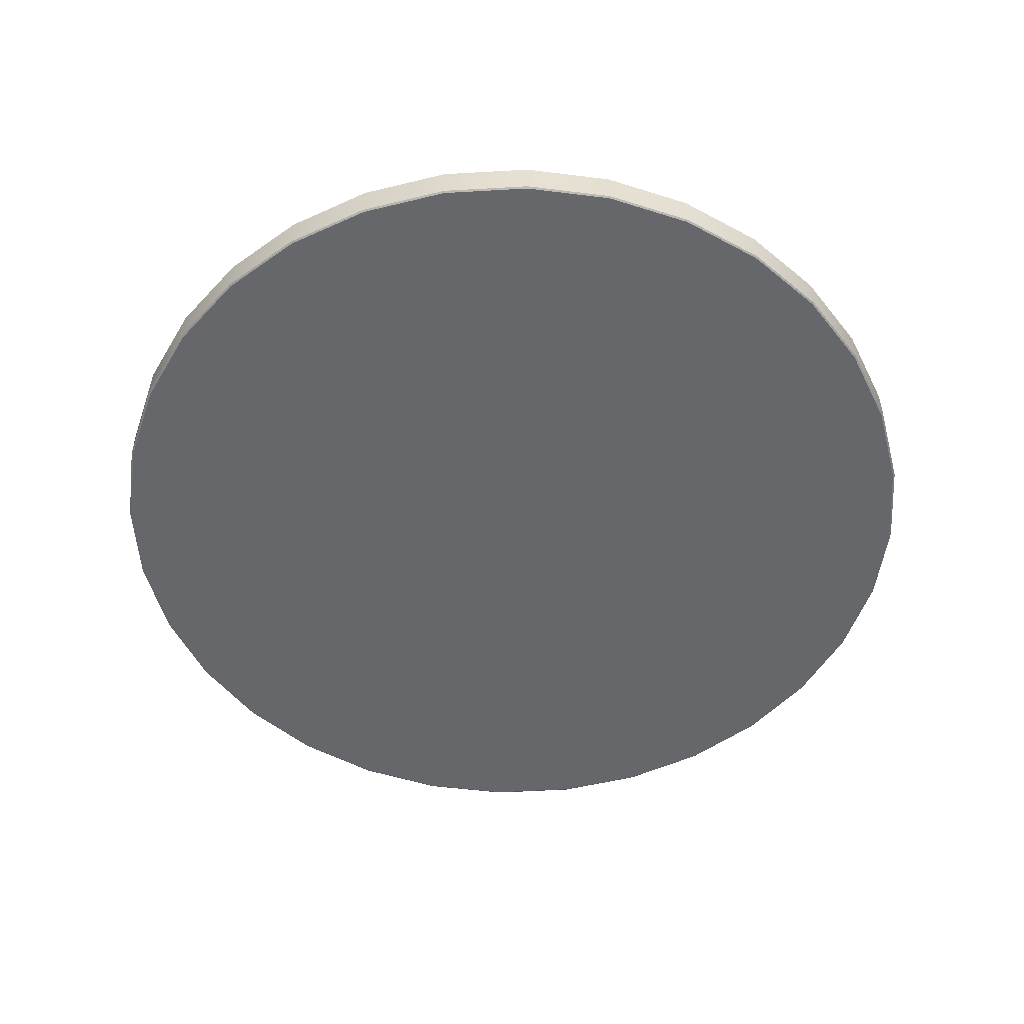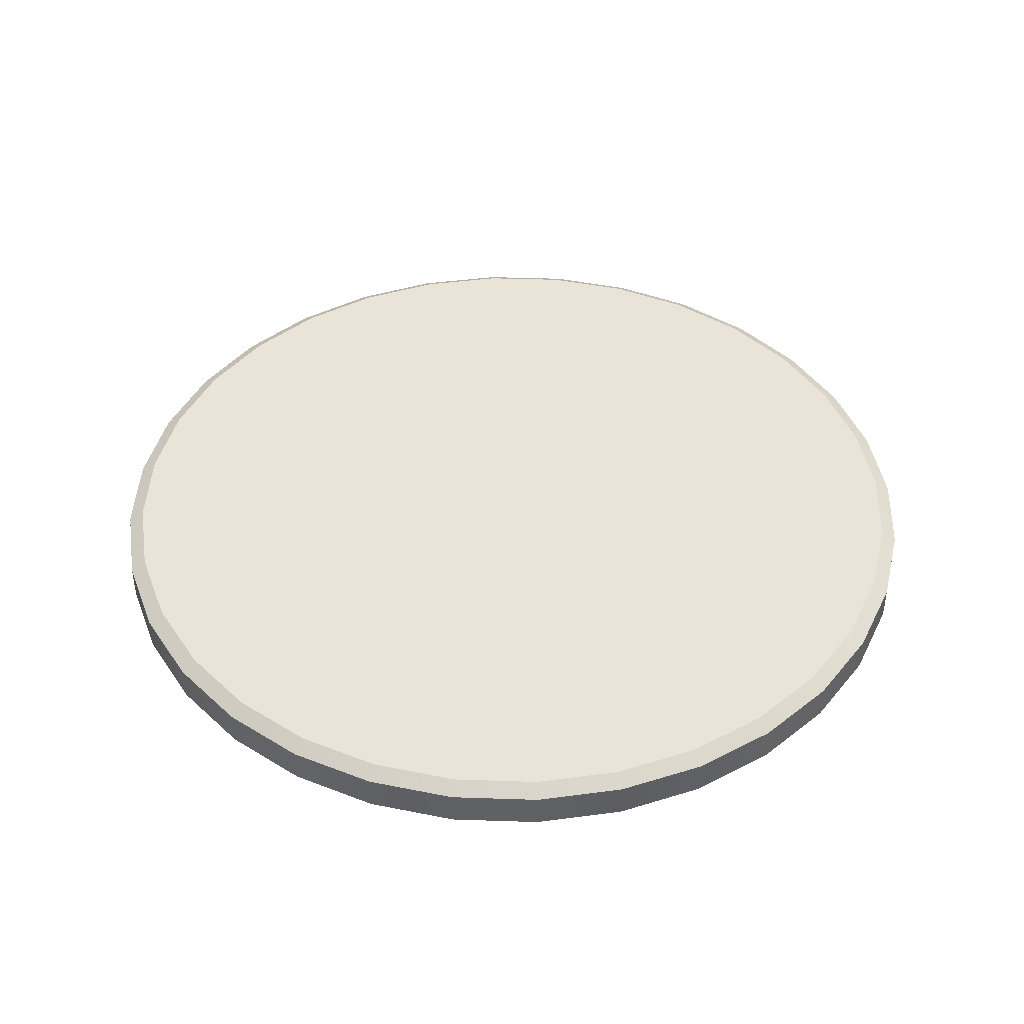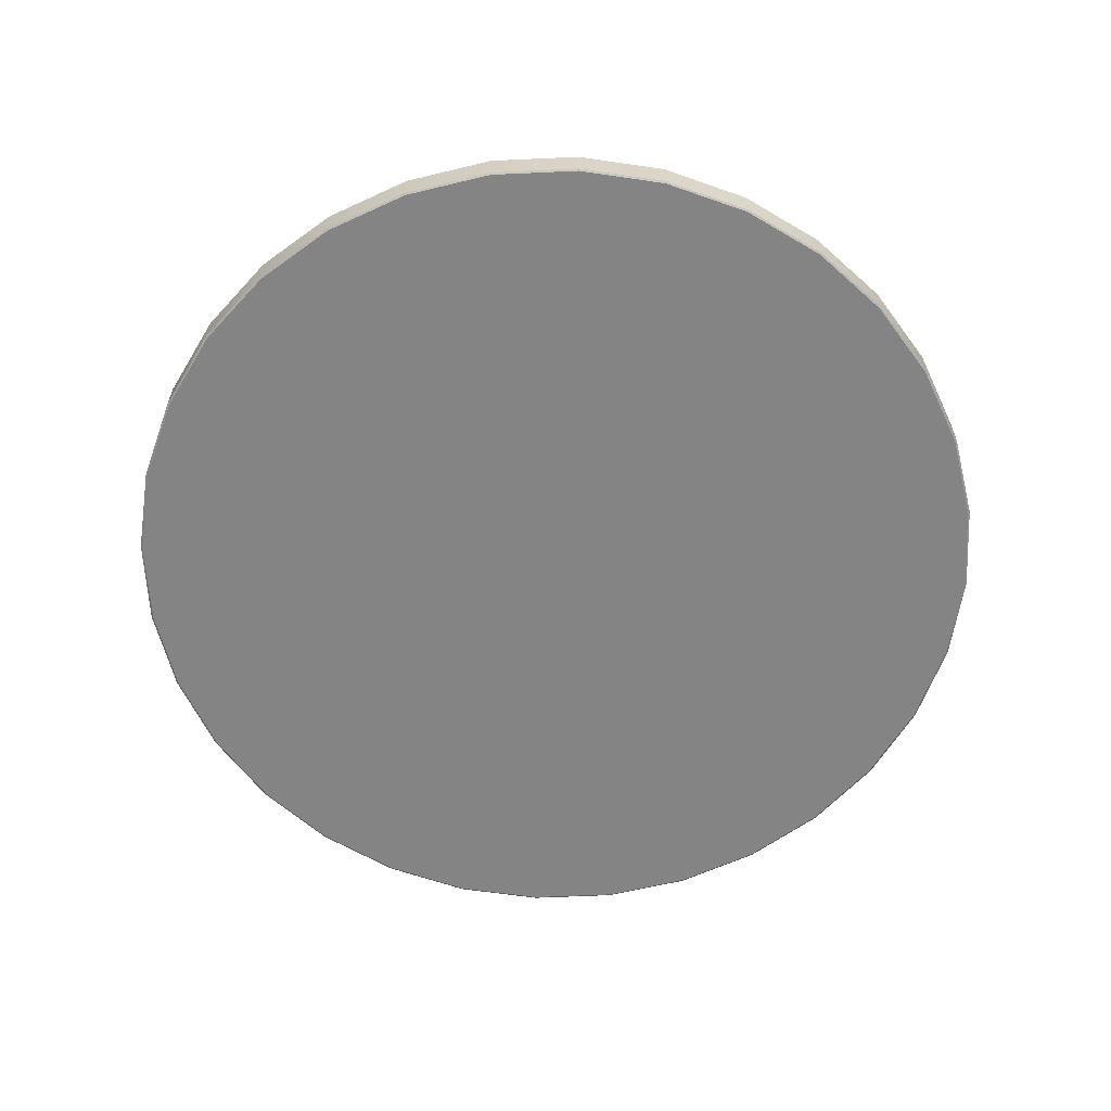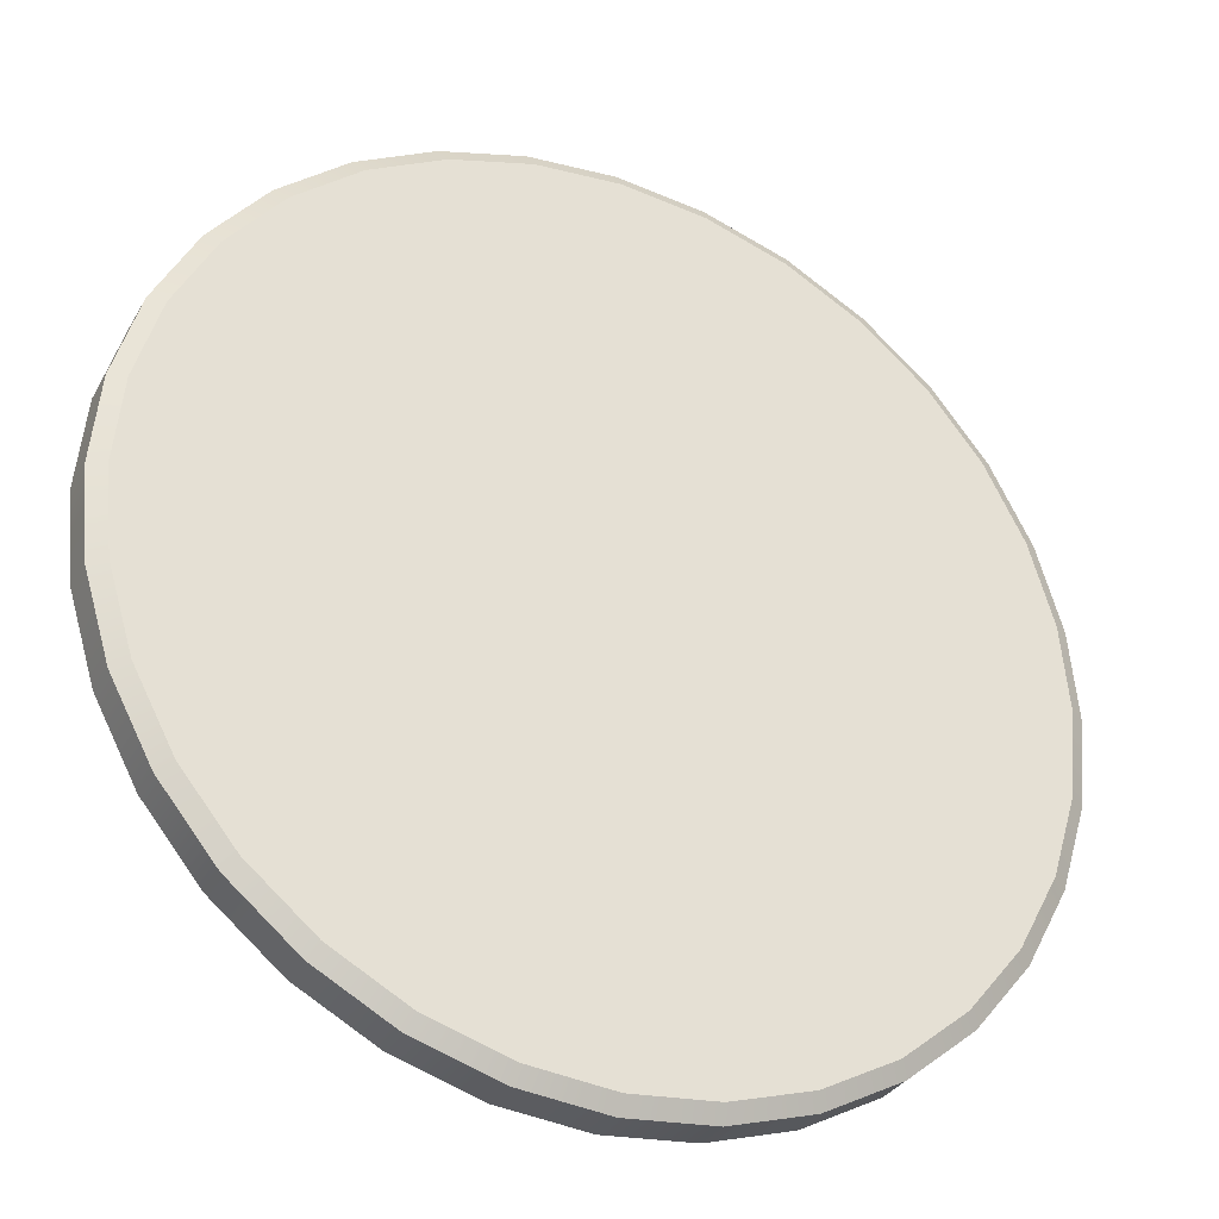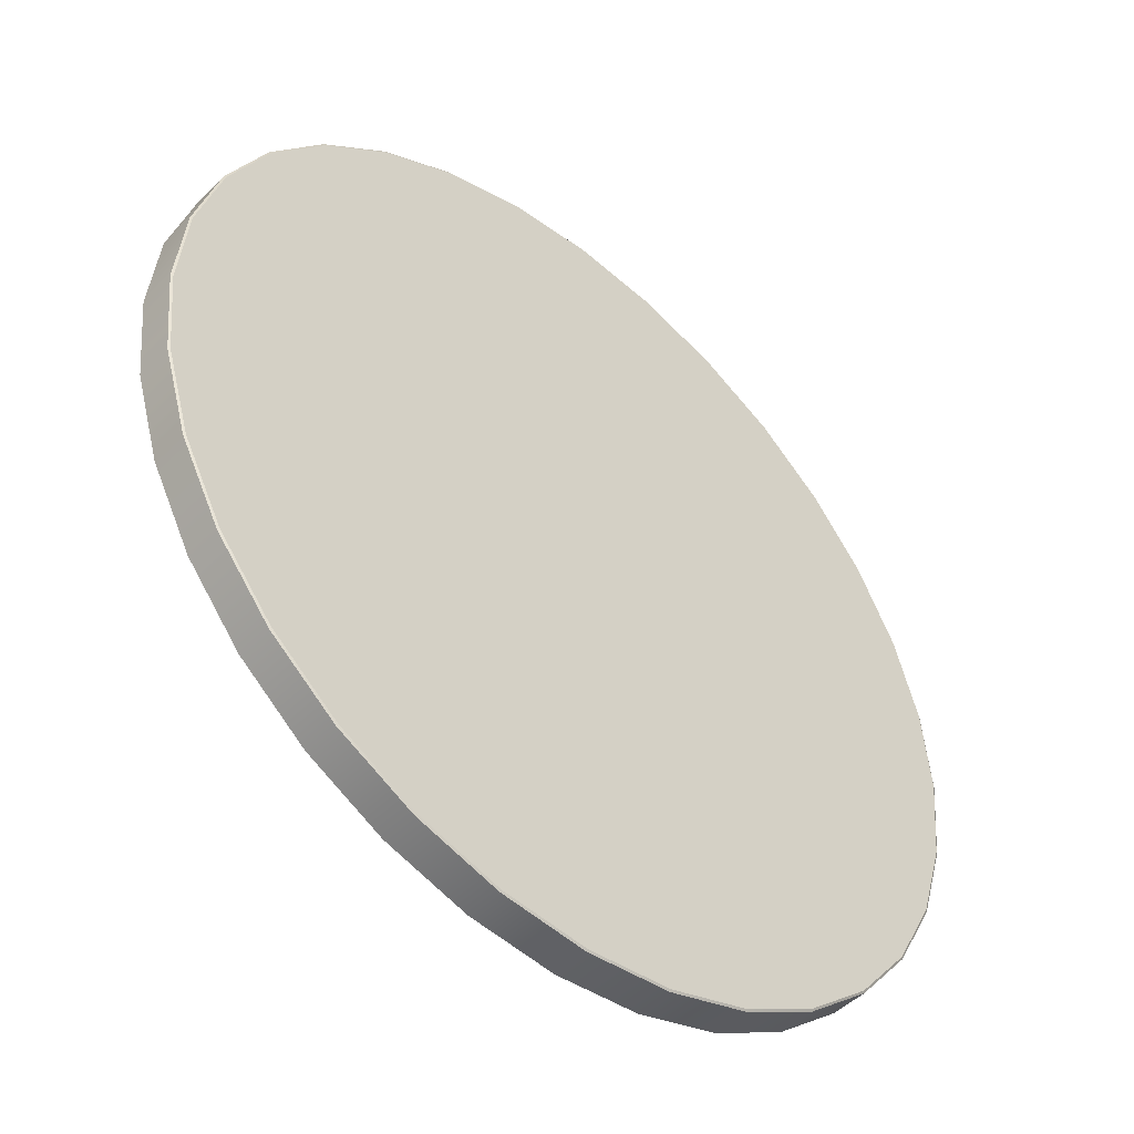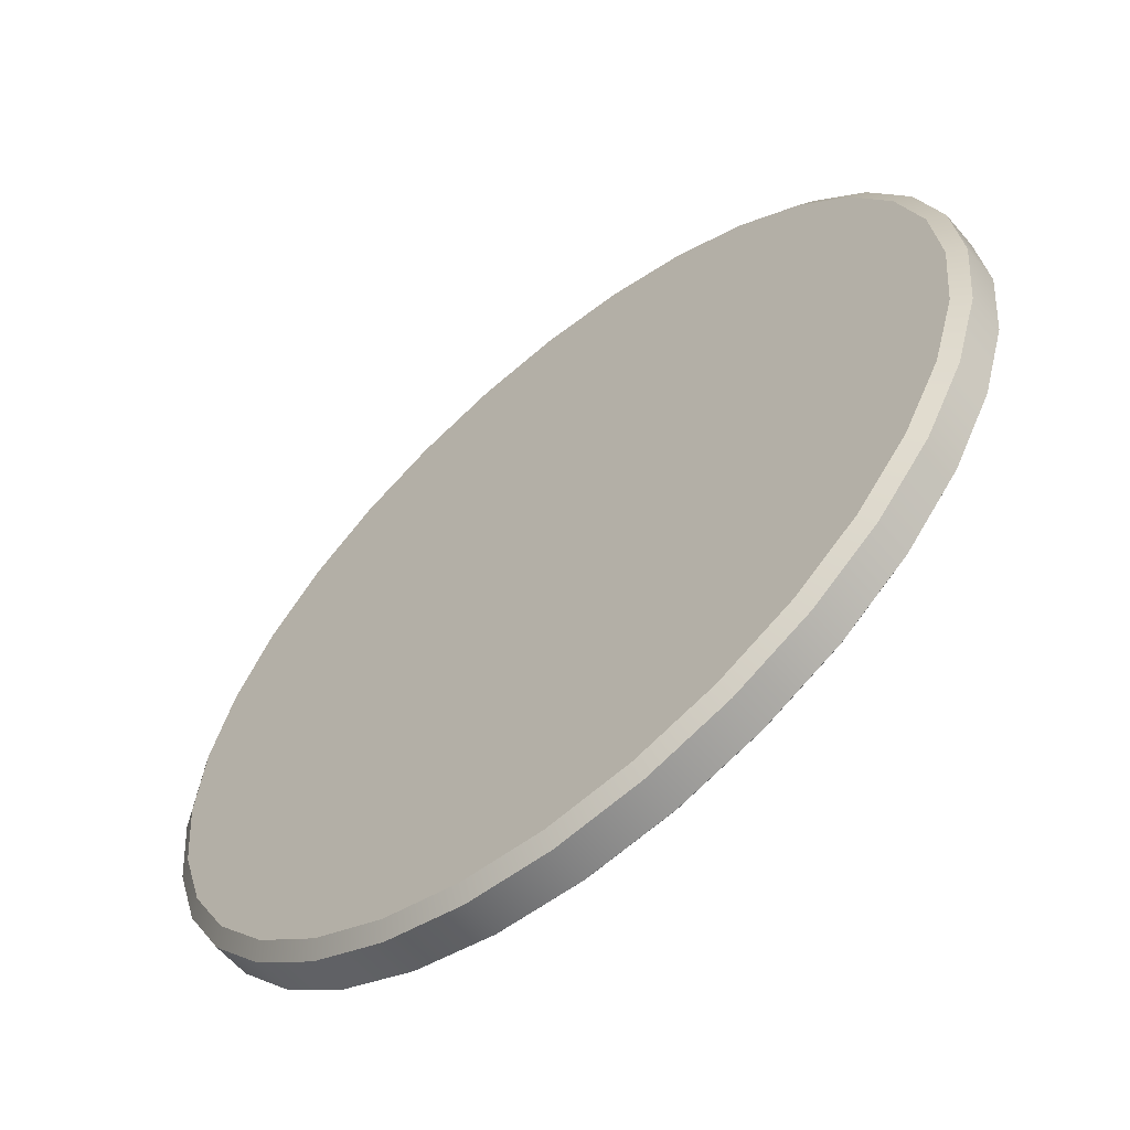
<metadata>
{"format":"obj","ext":"obj","renderer":"f3d","projection":"perspective","resolution":1024,"background":"white","views":[{"elev":-52.2,"azim":9.2,"up":"+Y"},{"elev":42.9,"azim":142.9,"up":"+Y"},{"elev":-61.5,"azim":-171.7,"up":"+Y"},{"elev":-32.2,"azim":154.3,"up":"+Z"},{"elev":-47.5,"azim":-42.1,"up":"+Z"},{"elev":-60.7,"azim":-139.8,"up":"+Z"}]}
</metadata>
<code>
o mesh36/mesh36-geometry#mesh36-geometry
v 0.0236 0.5665 -0.2285
v 0.02401 0.5682 -0.2243
v 0.02401 0.5665 -0.2243
v 0.0236 0.5682 -0.2285
v 0.0236 0.5682 -0.2202
v 0.02391 0.5664 -0.2243
v 0.02237 0.5665 -0.2325
v 0.02326 0.5687 -0.2243
v 0.0236 0.5665 -0.2202
v 0.0235 0.5664 -0.2285
v 0.02237 0.5682 -0.2325
v 0.02286 0.5687 -0.2284
v 0.02237 0.5682 -0.2161
v 0.02286 0.5687 -0.2203
v 0.0235 0.5664 -0.2202
v 0.02039 0.5665 -0.2363
v 0.02229 0.5664 -0.2325
v 0.02237 0.5665 -0.2161
v 0.02229 0.5664 -0.2162
v 0.02039 0.5682 -0.2363
v 0.02168 0.5687 -0.2323
v 0.02039 0.5682 -0.2124
v 0.02168 0.5687 -0.2164
v 0.01772 0.5665 -0.2395
v 0.02031 0.5664 -0.2362
v 0.02031 0.5664 -0.2125
v 0.02039 0.5665 -0.2124
v 0.01772 0.5682 -0.2395
v 0.01977 0.5687 -0.2358
v 0.01772 0.5682 -0.2092
v 0.01977 0.5687 -0.2128
v 0.01447 0.5682 -0.2422
v 0.01766 0.5664 -0.2394
v 0.01766 0.5664 -0.2092
v 0.01772 0.5665 -0.2092
v 0.01447 0.5665 -0.2422
v 0.01719 0.5687 -0.239
v 0.01719 0.5687 -0.2097
v 0.01447 0.5665 -0.2065
v 0.01076 0.5682 -0.2442
v 0.01406 0.5687 -0.2416
v 0.01442 0.5664 -0.2066
v 0.01442 0.5664 -0.2421
v 0.01447 0.5682 -0.2065
v 0.01076 0.5665 -0.2442
v 0.01406 0.5687 -0.2071
v 0.01076 0.5665 -0.2045
v 0.006738 0.5682 -0.2454
v 0.01048 0.5687 -0.2435
v 0.01048 0.5687 -0.2052
v 0.01073 0.5664 -0.2046
v 0.01073 0.5664 -0.2441
v 0.01076 0.5682 -0.2045
v 0.006738 0.5665 -0.2454
v 0.006738 0.5665 -0.2033
v 0.002552 0.5682 -0.2458
v 0.006591 0.5687 -0.2446
v 0.006738 0.5682 -0.2033
v 0.006719 0.5664 -0.2034
v 0.006719 0.5664 -0.2453
v 0.002552 0.5665 -0.2458
v 0.006591 0.5687 -0.204
v 0.002552 0.5664 -0.2457
v 0.002552 0.5665 -0.2029
v -0.001635 0.5682 -0.2454
v 0.002552 0.5687 -0.245
v 0.002552 0.5687 -0.2036
v 0.002552 0.5664 -0.203
v 0.002552 0.5682 -0.2029
v -0.001616 0.5664 -0.2453
v -0.001635 0.5665 -0.2454
v -0.001488 0.5687 -0.2446
v -0.001616 0.5664 -0.2034
v -0.001635 0.5665 -0.2033
v -0.00566 0.5682 -0.2442
v -0.005373 0.5687 -0.2435
v -0.001488 0.5687 -0.204
v -0.001635 0.5682 -0.2033
v -0.005623 0.5664 -0.2441
v -0.005623 0.5664 -0.2046
v -0.00566 0.5665 -0.2442
v -0.005373 0.5687 -0.2052
v -0.00566 0.5665 -0.2045
v -0.009369 0.5682 -0.2422
v -0.008953 0.5687 -0.2416
v -0.008953 0.5687 -0.2071
v -0.00566 0.5682 -0.2045
v -0.009316 0.5664 -0.2421
v -0.009316 0.5664 -0.2066
v -0.009369 0.5665 -0.2422
v -0.009369 0.5665 -0.2065
v -0.01262 0.5682 -0.2395
v -0.01209 0.5687 -0.239
v -0.009369 0.5682 -0.2065
v -0.01255 0.5664 -0.2394
v -0.01255 0.5664 -0.2092
v -0.01262 0.5665 -0.2395
v -0.01209 0.5687 -0.2097
v -0.01262 0.5665 -0.2092
v -0.01529 0.5665 -0.2363
v -0.01467 0.5687 -0.2358
v -0.01467 0.5687 -0.2128
v -0.01262 0.5682 -0.2092
v -0.01521 0.5664 -0.2362
v -0.01521 0.5664 -0.2125
v -0.01529 0.5682 -0.2363
v -0.01529 0.5682 -0.2124
v -0.01727 0.5665 -0.2325
v -0.01718 0.5664 -0.2325
v -0.01658 0.5687 -0.2323
v -0.01529 0.5665 -0.2124
v -0.01718 0.5664 -0.2162
v -0.01727 0.5682 -0.2325
v -0.01658 0.5687 -0.2164
v -0.01727 0.5682 -0.2161
v -0.01849 0.5665 -0.2285
v -0.0184 0.5664 -0.2285
v -0.0184 0.5664 -0.2202
v -0.01776 0.5687 -0.2284
v -0.01727 0.5665 -0.2161
v -0.01849 0.5682 -0.2285
v -0.01776 0.5687 -0.2203
v -0.01849 0.5682 -0.2202
v -0.01891 0.5665 -0.2243
v -0.01881 0.5664 -0.2243
v -0.01849 0.5665 -0.2202
v -0.01816 0.5687 -0.2243
v -0.01891 0.5682 -0.2243
f 1 2 3
f 2 1 4
f 5 3 2
f 6 1 3
f 7 4 1
f 4 8 2
f 3 5 9
f 8 5 2
f 1 6 10
f 9 6 3
f 4 7 11
f 10 7 1
f 8 4 12
f 13 9 5
f 5 8 14
f 15 10 6
f 6 9 15
f 16 11 7
f 11 12 4
f 7 10 17
f 12 14 8
f 9 13 18
f 14 13 5
f 19 10 15
f 18 15 9
f 11 16 20
f 17 16 7
f 12 11 21
f 19 17 10
f 21 14 12
f 22 18 13
f 13 14 23
f 15 18 19
f 24 20 16
f 20 21 11
f 16 17 25
f 26 17 19
f 21 23 14
f 18 22 27
f 23 22 13
f 27 19 18
f 20 24 28
f 25 24 16
f 21 20 29
f 26 25 17
f 19 27 26
f 29 23 21
f 30 27 22
f 22 23 31
f 24 32 28
f 28 29 20
f 24 25 33
f 34 25 26
f 35 26 27
f 29 31 23
f 27 30 35
f 31 30 22
f 32 24 36
f 32 37 28
f 29 28 37
f 34 33 25
f 33 36 24
f 26 35 34
f 29 38 31
f 30 39 35
f 30 31 38
f 36 40 32
f 37 32 41
f 37 38 29
f 42 33 34
f 36 33 43
f 39 34 35
f 39 30 44
f 38 44 30
f 40 36 45
f 40 41 32
f 41 46 37
f 37 46 38
f 42 43 33
f 34 39 42
f 43 45 36
f 44 47 39
f 44 38 46
f 45 48 40
f 41 40 49
f 41 50 46
f 51 43 42
f 47 42 39
f 45 43 52
f 47 44 53
f 46 53 44
f 48 45 54
f 48 49 40
f 49 50 41
f 53 46 50
f 51 52 43
f 42 47 51
f 52 54 45
f 53 55 47
f 54 56 48
f 49 48 57
f 57 50 49
f 50 58 53
f 59 52 51
f 55 51 47
f 54 52 60
f 55 53 58
f 56 54 61
f 56 57 48
f 57 62 50
f 58 50 62
f 59 60 52
f 51 55 59
f 63 54 60
f 58 64 55
f 54 63 61
f 61 65 56
f 57 56 66
f 66 62 57
f 67 58 62
f 68 60 59
f 64 59 55
f 68 63 60
f 64 58 69
f 70 61 63
f 65 61 71
f 72 56 65
f 56 72 66
f 66 67 62
f 58 67 69
f 59 64 68
f 73 63 68
f 69 74 64
f 61 70 71
f 73 70 63
f 71 75 65
f 65 76 72
f 72 67 66
f 77 69 67
f 64 73 68
f 74 69 78
f 73 64 74
f 79 71 70
f 80 70 73
f 75 71 81
f 76 65 75
f 76 82 72
f 72 77 67
f 69 77 78
f 78 83 74
f 74 80 73
f 71 79 81
f 80 79 70
f 81 84 75
f 75 85 76
f 76 86 82
f 72 82 77
f 82 78 77
f 83 78 87
f 80 74 83
f 88 81 79
f 89 79 80
f 84 81 90
f 85 75 84
f 85 86 76
f 86 87 82
f 78 82 87
f 87 91 83
f 83 89 80
f 81 88 90
f 89 88 79
f 90 92 84
f 84 93 85
f 93 86 85
f 87 86 94
f 91 87 94
f 89 83 91
f 95 90 88
f 96 88 89
f 92 90 97
f 93 84 92
f 93 98 86
f 98 94 86
f 94 99 91
f 91 96 89
f 90 95 97
f 96 95 88
f 100 92 97
f 92 101 93
f 93 102 98
f 94 98 103
f 99 94 103
f 96 91 99
f 104 97 95
f 105 95 96
f 92 100 106
f 97 104 100
f 101 92 106
f 101 102 93
f 102 103 98
f 107 99 103
f 99 105 96
f 105 104 95
f 108 106 100
f 109 100 104
f 106 110 101
f 110 102 101
f 103 102 107
f 99 107 111
f 105 99 111
f 112 104 105
f 106 108 113
f 100 109 108
f 112 109 104
f 110 106 113
f 110 114 102
f 114 107 102
f 115 111 107
f 111 112 105
f 116 113 108
f 117 108 109
f 118 109 112
f 113 119 110
f 119 114 110
f 107 114 115
f 111 115 120
f 112 111 120
f 113 116 121
f 108 117 116
f 118 117 109
f 120 118 112
f 119 113 121
f 119 122 114
f 122 115 114
f 123 120 115
f 124 121 116
f 125 116 117
f 117 118 125
f 118 120 126
f 121 127 119
f 122 119 127
f 115 122 123
f 120 123 126
f 121 124 128
f 116 125 124
f 126 125 118
f 127 121 128
f 127 123 122
f 128 126 123
f 126 128 124
f 125 126 124
f 123 127 128
f 3 2 1
f 4 1 2
f 2 3 5
f 3 1 6
f 1 4 7
f 2 8 4
f 9 5 3
f 2 5 8
f 10 6 1
f 3 6 9
f 11 7 4
f 1 7 10
f 12 4 8
f 5 9 13
f 14 8 5
f 6 10 15
f 15 9 6
f 7 11 16
f 4 12 11
f 17 10 7
f 8 14 12
f 18 13 9
f 5 13 14
f 15 10 19
f 9 15 18
f 20 16 11
f 7 16 17
f 21 11 12
f 10 17 19
f 12 14 21
f 13 18 22
f 23 14 13
f 19 18 15
f 16 20 24
f 11 21 20
f 25 17 16
f 19 17 26
f 14 23 21
f 27 22 18
f 13 22 23
f 18 19 27
f 28 24 20
f 16 24 25
f 29 20 21
f 17 25 26
f 26 27 19
f 21 23 29
f 22 27 30
f 31 23 22
f 28 32 24
f 20 29 28
f 33 25 24
f 26 25 34
f 27 26 35
f 23 31 29
f 35 30 27
f 22 30 31
f 36 24 32
f 28 37 32
f 37 28 29
f 25 33 34
f 24 36 33
f 34 35 26
f 31 38 29
f 35 39 30
f 38 31 30
f 32 40 36
f 41 32 37
f 29 38 37
f 34 33 42
f 43 33 36
f 35 34 39
f 44 30 39
f 30 44 38
f 45 36 40
f 32 41 40
f 37 46 41
f 38 46 37
f 33 43 42
f 42 39 34
f 36 45 43
f 39 47 44
f 46 38 44
f 40 48 45
f 49 40 41
f 46 50 41
f 42 43 51
f 39 42 47
f 52 43 45
f 53 44 47
f 44 53 46
f 54 45 48
f 40 49 48
f 41 50 49
f 50 46 53
f 43 52 51
f 51 47 42
f 45 54 52
f 47 55 53
f 48 56 54
f 57 48 49
f 49 50 57
f 53 58 50
f 51 52 59
f 47 51 55
f 60 52 54
f 58 53 55
f 61 54 56
f 48 57 56
f 50 62 57
f 62 50 58
f 52 60 59
f 59 55 51
f 60 54 63
f 55 64 58
f 61 63 54
f 56 65 61
f 66 56 57
f 57 62 66
f 62 58 67
f 59 60 68
f 55 59 64
f 60 63 68
f 69 58 64
f 63 61 70
f 71 61 65
f 65 56 72
f 66 72 56
f 62 67 66
f 69 67 58
f 68 64 59
f 68 63 73
f 64 74 69
f 71 70 61
f 63 70 73
f 65 75 71
f 72 76 65
f 66 67 72
f 67 69 77
f 68 73 64
f 78 69 74
f 74 64 73
f 70 71 79
f 73 70 80
f 81 71 75
f 75 65 76
f 72 82 76
f 67 77 72
f 78 77 69
f 74 83 78
f 73 80 74
f 81 79 71
f 70 79 80
f 75 84 81
f 76 85 75
f 82 86 76
f 77 82 72
f 77 78 82
f 87 78 83
f 83 74 80
f 79 81 88
f 80 79 89
f 90 81 84
f 84 75 85
f 76 86 85
f 82 87 86
f 87 82 78
f 83 91 87
f 80 89 83
f 90 88 81
f 79 88 89
f 84 92 90
f 85 93 84
f 85 86 93
f 94 86 87
f 94 87 91
f 91 83 89
f 88 90 95
f 89 88 96
f 97 90 92
f 92 84 93
f 86 98 93
f 86 94 98
f 91 99 94
f 89 96 91
f 97 95 90
f 88 95 96
f 97 92 100
f 93 101 92
f 98 102 93
f 103 98 94
f 103 94 99
f 99 91 96
f 95 97 104
f 96 95 105
f 106 100 92
f 100 104 97
f 106 92 101
f 93 102 101
f 98 103 102
f 103 99 107
f 96 105 99
f 95 104 105
f 100 106 108
f 104 100 109
f 101 110 106
f 101 102 110
f 107 102 103
f 111 107 99
f 111 99 105
f 105 104 112
f 113 108 106
f 108 109 100
f 104 109 112
f 113 106 110
f 102 114 110
f 102 107 114
f 107 111 115
f 105 112 111
f 108 113 116
f 109 108 117
f 112 109 118
f 110 119 113
f 110 114 119
f 115 114 107
f 120 115 111
f 120 111 112
f 121 116 113
f 116 117 108
f 109 117 118
f 112 118 120
f 121 113 119
f 114 122 119
f 114 115 122
f 115 120 123
f 116 121 124
f 117 116 125
f 125 118 117
f 126 120 118
f 119 127 121
f 127 119 122
f 123 122 115
f 126 123 120
f 128 124 121
f 124 125 116
f 118 125 126
f 128 121 127
f 122 123 127
f 123 126 128
f 124 128 126
f 124 126 125
f 128 127 123

</code>
